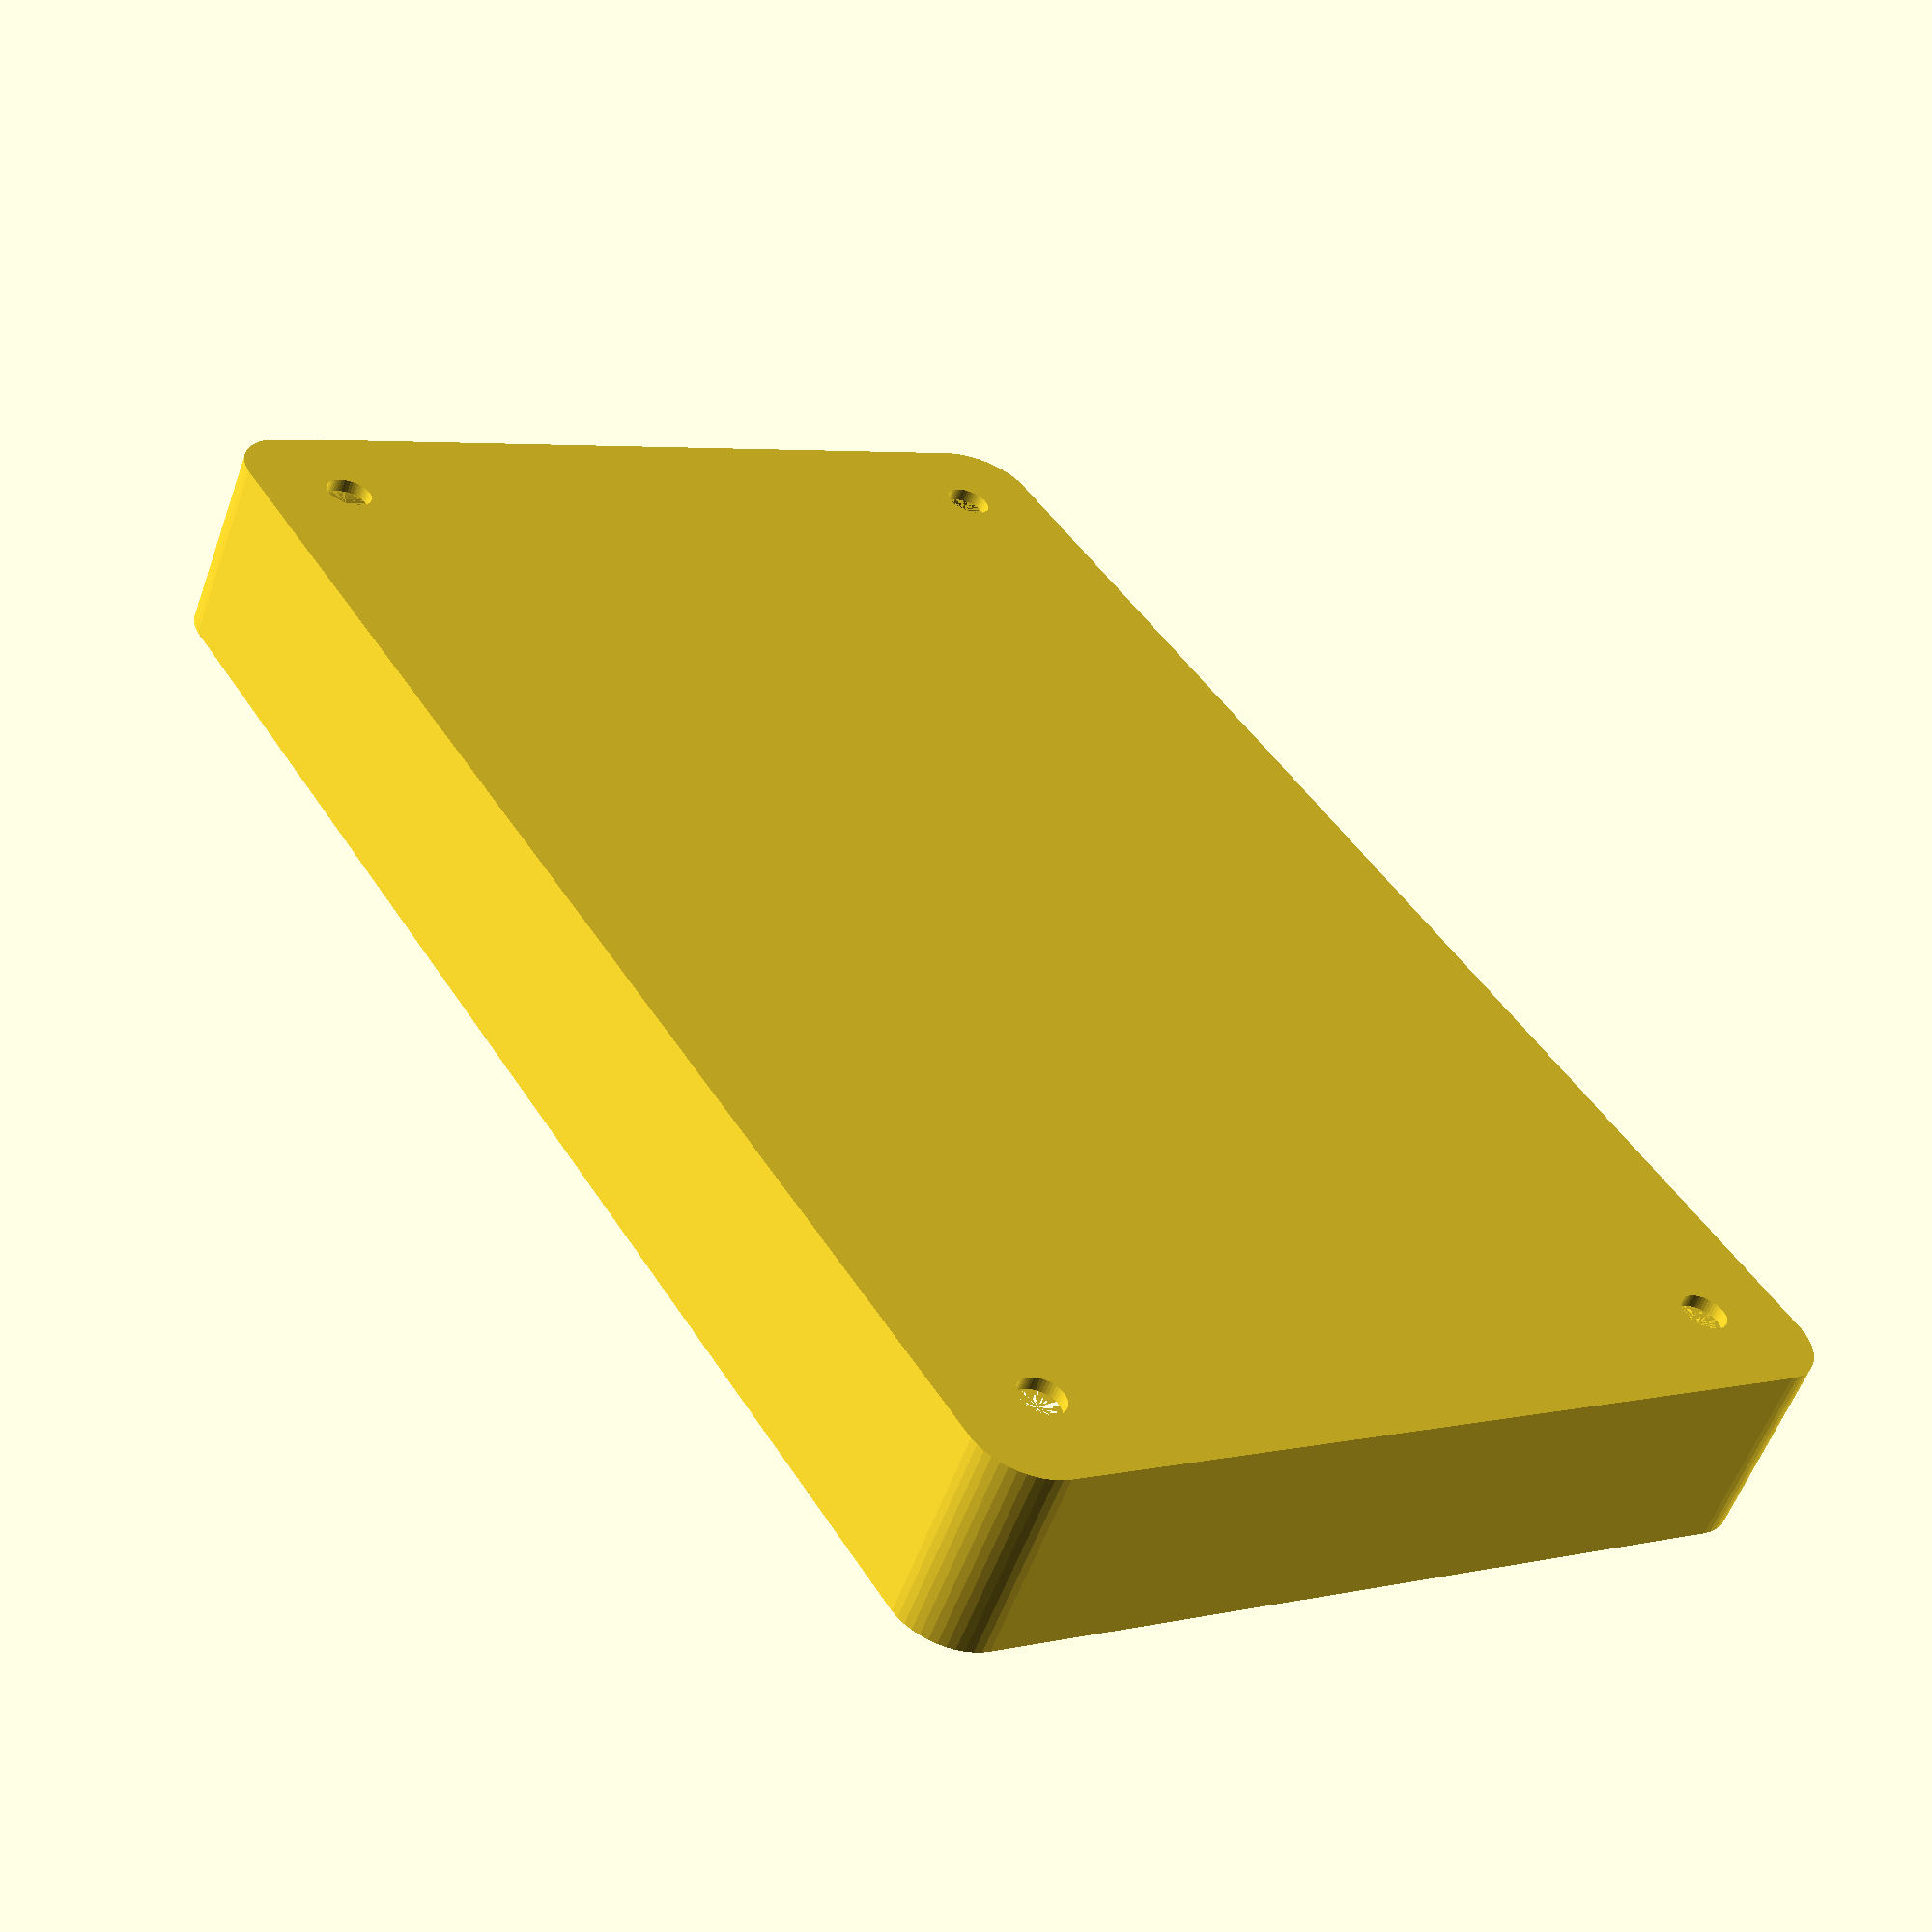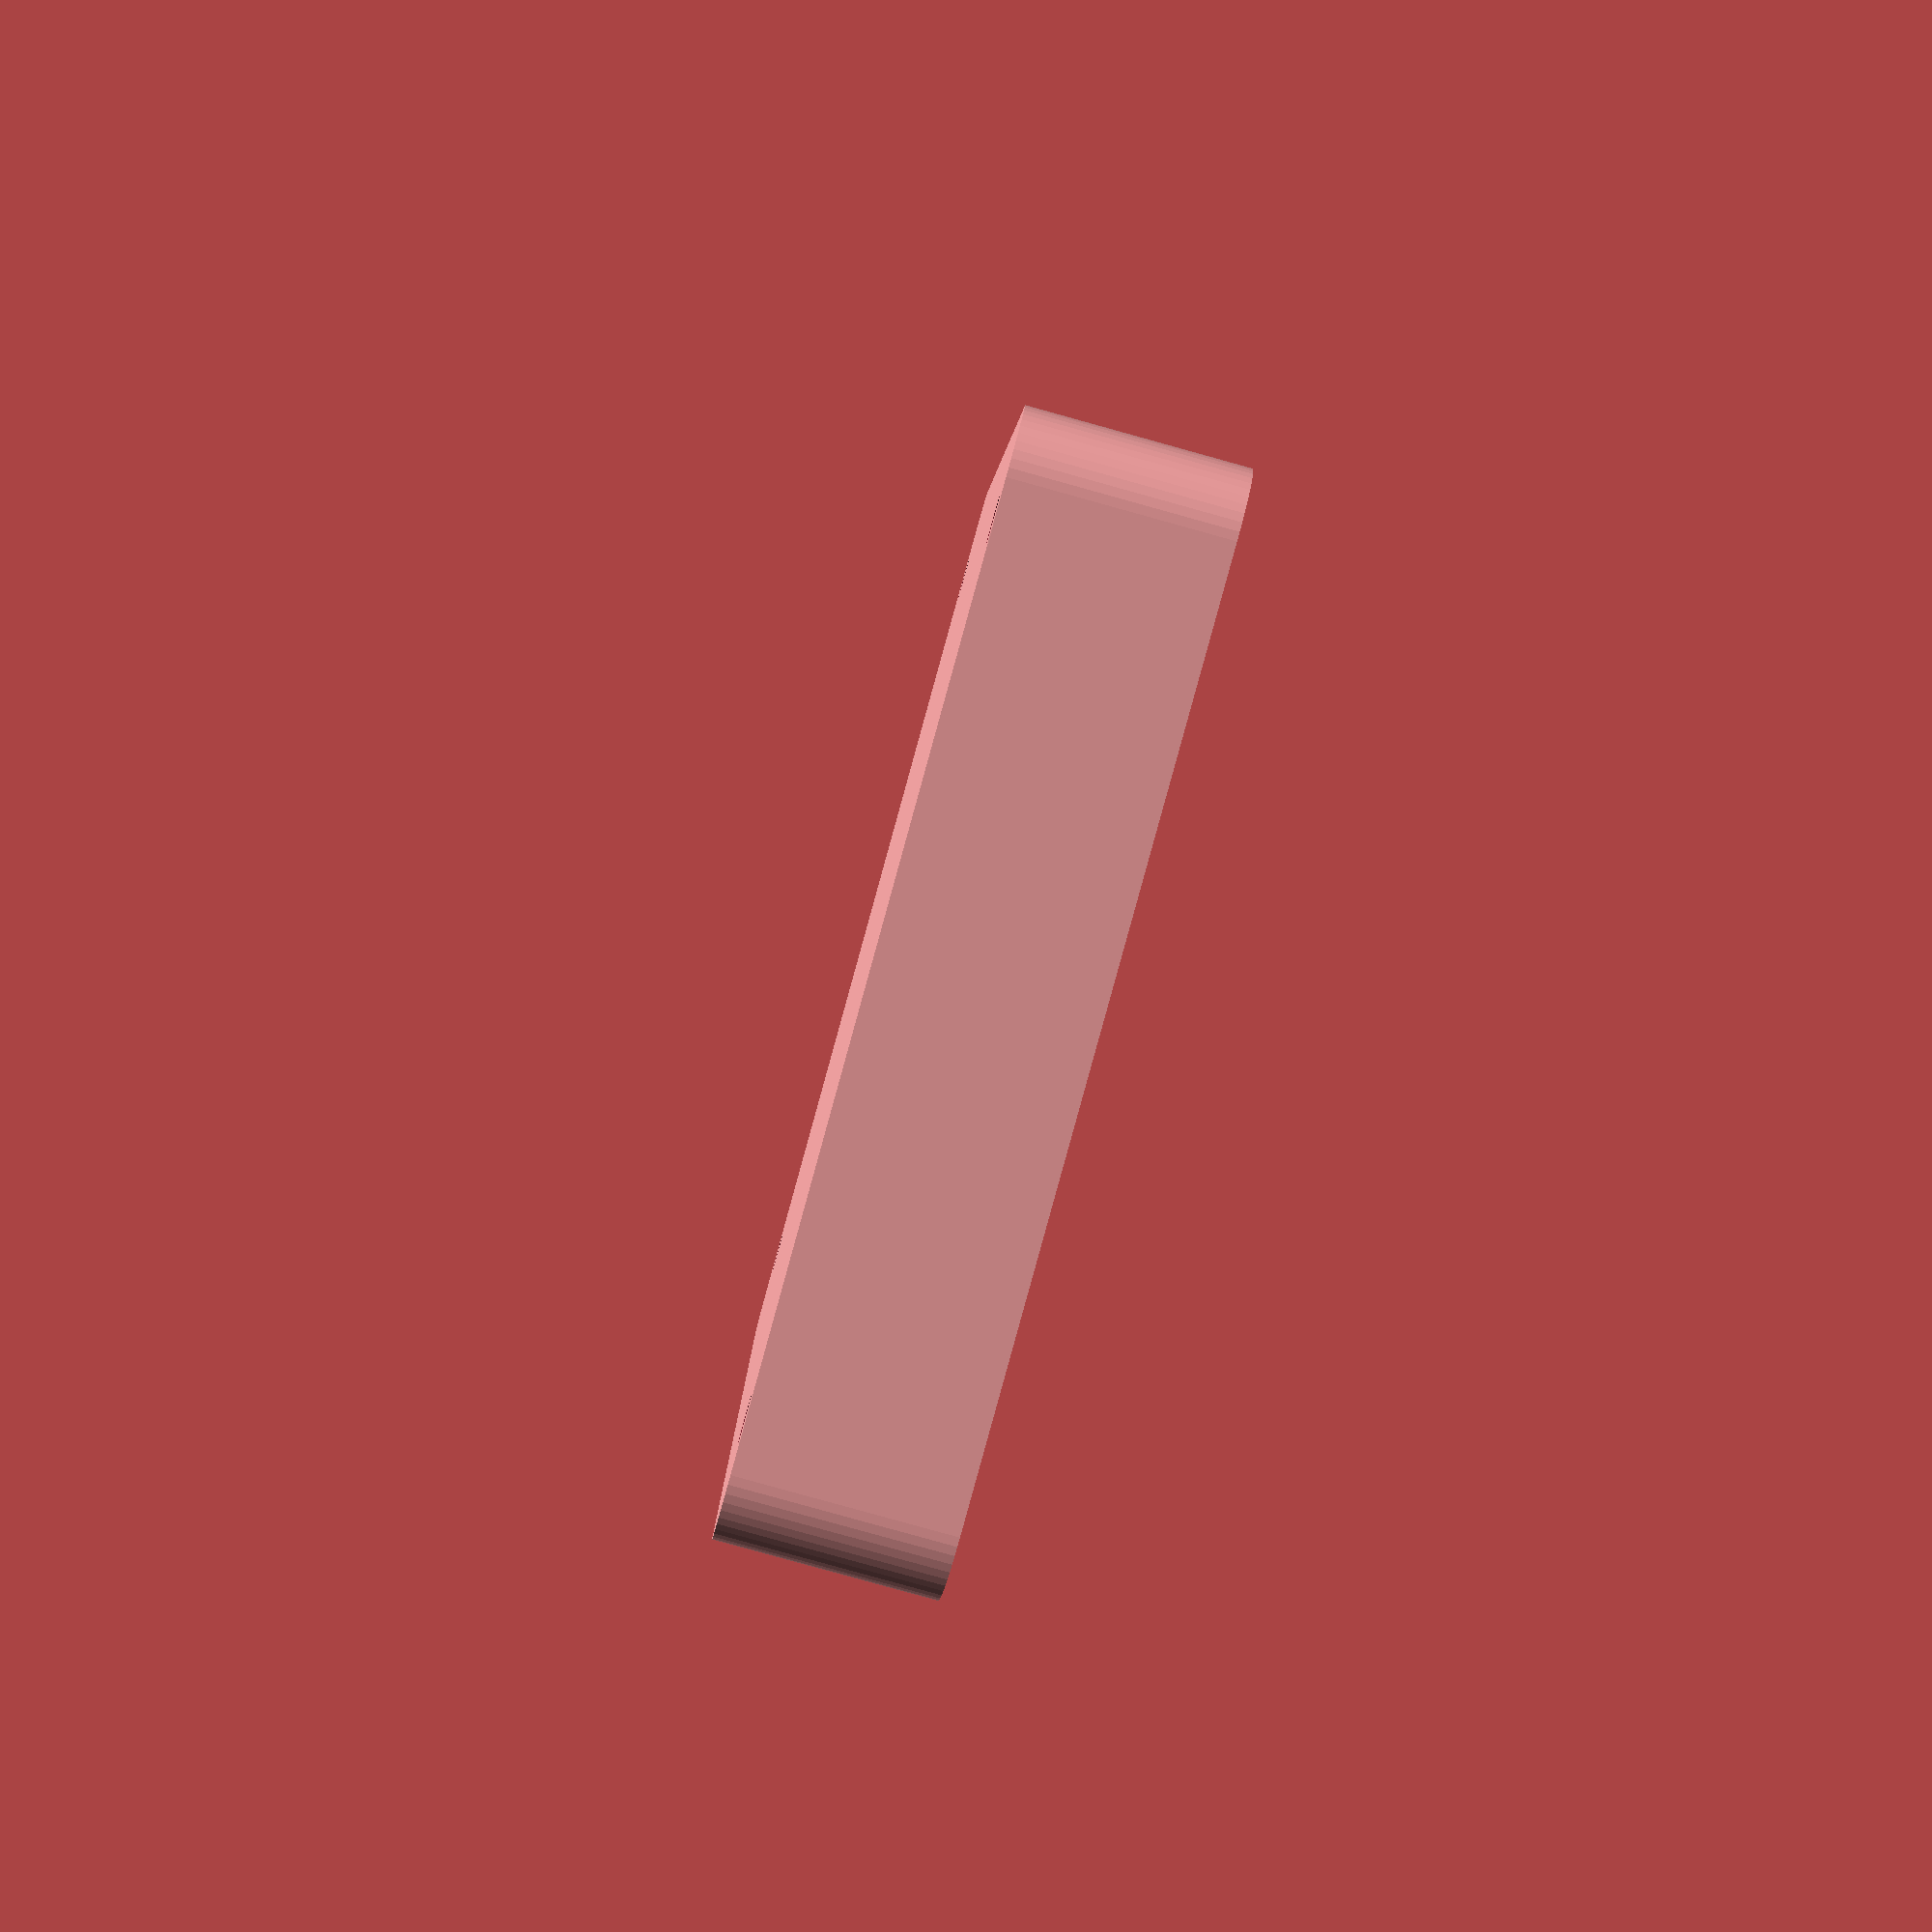
<openscad>
$fn = 50;


difference() {
	union() {
		hull() {
			translate(v = [-55.0000000000, 32.5000000000, 0]) {
				cylinder(h = 15, r = 5);
			}
			translate(v = [55.0000000000, 32.5000000000, 0]) {
				cylinder(h = 15, r = 5);
			}
			translate(v = [-55.0000000000, -32.5000000000, 0]) {
				cylinder(h = 15, r = 5);
			}
			translate(v = [55.0000000000, -32.5000000000, 0]) {
				cylinder(h = 15, r = 5);
			}
		}
	}
	union() {
		translate(v = [-52.5000000000, -30.0000000000, 1]) {
			rotate(a = [0, 0, 0]) {
				difference() {
					union() {
						translate(v = [0, 0, -10.0000000000]) {
							cylinder(h = 10, r = 1.5000000000);
						}
						translate(v = [0, 0, -10.0000000000]) {
							cylinder(h = 10, r = 1.8000000000);
						}
						cylinder(h = 3, r = 2.9000000000);
						translate(v = [0, 0, -10.0000000000]) {
							cylinder(h = 10, r = 1.5000000000);
						}
					}
					union();
				}
			}
		}
		translate(v = [52.5000000000, -30.0000000000, 1]) {
			rotate(a = [0, 0, 0]) {
				difference() {
					union() {
						translate(v = [0, 0, -10.0000000000]) {
							cylinder(h = 10, r = 1.5000000000);
						}
						translate(v = [0, 0, -10.0000000000]) {
							cylinder(h = 10, r = 1.8000000000);
						}
						cylinder(h = 3, r = 2.9000000000);
						translate(v = [0, 0, -10.0000000000]) {
							cylinder(h = 10, r = 1.5000000000);
						}
					}
					union();
				}
			}
		}
		translate(v = [-52.5000000000, 30.0000000000, 1]) {
			rotate(a = [0, 0, 0]) {
				difference() {
					union() {
						translate(v = [0, 0, -10.0000000000]) {
							cylinder(h = 10, r = 1.5000000000);
						}
						translate(v = [0, 0, -10.0000000000]) {
							cylinder(h = 10, r = 1.8000000000);
						}
						cylinder(h = 3, r = 2.9000000000);
						translate(v = [0, 0, -10.0000000000]) {
							cylinder(h = 10, r = 1.5000000000);
						}
					}
					union();
				}
			}
		}
		translate(v = [52.5000000000, 30.0000000000, 1]) {
			rotate(a = [0, 0, 0]) {
				difference() {
					union() {
						translate(v = [0, 0, -10.0000000000]) {
							cylinder(h = 10, r = 1.5000000000);
						}
						translate(v = [0, 0, -10.0000000000]) {
							cylinder(h = 10, r = 1.8000000000);
						}
						cylinder(h = 3, r = 2.9000000000);
						translate(v = [0, 0, -10.0000000000]) {
							cylinder(h = 10, r = 1.5000000000);
						}
					}
					union();
				}
			}
		}
		translate(v = [0, 0, 1]) {
			hull() {
				union() {
					translate(v = [-54.7500000000, 32.2500000000, 4.7500000000]) {
						cylinder(h = 25.5000000000, r = 4.7500000000);
					}
					translate(v = [-54.7500000000, 32.2500000000, 4.7500000000]) {
						sphere(r = 4.7500000000);
					}
					translate(v = [-54.7500000000, 32.2500000000, 30.2500000000]) {
						sphere(r = 4.7500000000);
					}
				}
				union() {
					translate(v = [54.7500000000, 32.2500000000, 4.7500000000]) {
						cylinder(h = 25.5000000000, r = 4.7500000000);
					}
					translate(v = [54.7500000000, 32.2500000000, 4.7500000000]) {
						sphere(r = 4.7500000000);
					}
					translate(v = [54.7500000000, 32.2500000000, 30.2500000000]) {
						sphere(r = 4.7500000000);
					}
				}
				union() {
					translate(v = [-54.7500000000, -32.2500000000, 4.7500000000]) {
						cylinder(h = 25.5000000000, r = 4.7500000000);
					}
					translate(v = [-54.7500000000, -32.2500000000, 4.7500000000]) {
						sphere(r = 4.7500000000);
					}
					translate(v = [-54.7500000000, -32.2500000000, 30.2500000000]) {
						sphere(r = 4.7500000000);
					}
				}
				union() {
					translate(v = [54.7500000000, -32.2500000000, 4.7500000000]) {
						cylinder(h = 25.5000000000, r = 4.7500000000);
					}
					translate(v = [54.7500000000, -32.2500000000, 4.7500000000]) {
						sphere(r = 4.7500000000);
					}
					translate(v = [54.7500000000, -32.2500000000, 30.2500000000]) {
						sphere(r = 4.7500000000);
					}
				}
			}
		}
	}
}
</openscad>
<views>
elev=237.2 azim=302.1 roll=19.8 proj=p view=wireframe
elev=263.7 azim=273.8 roll=285.5 proj=p view=wireframe
</views>
